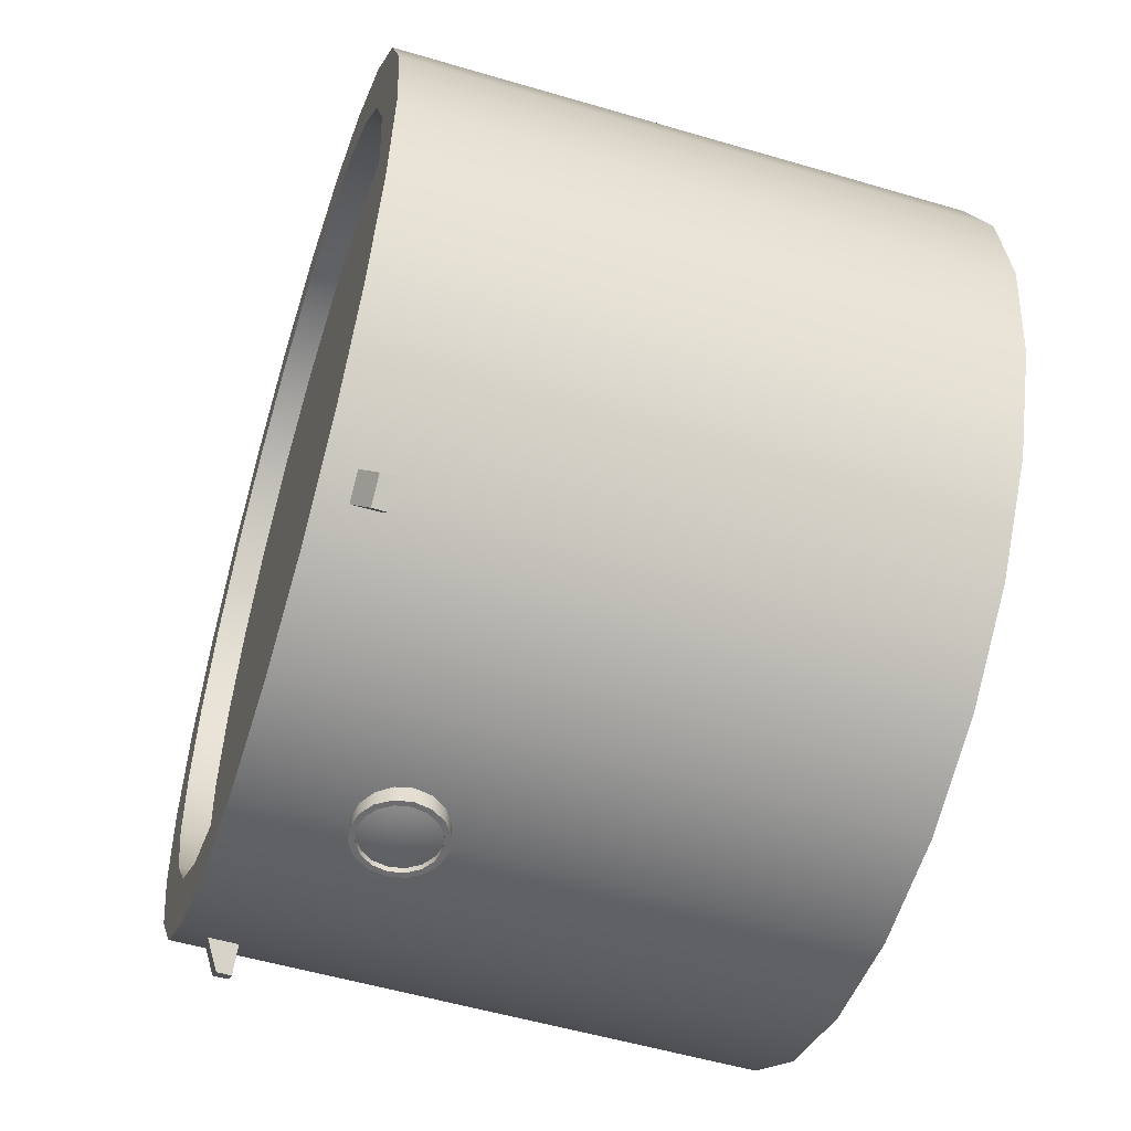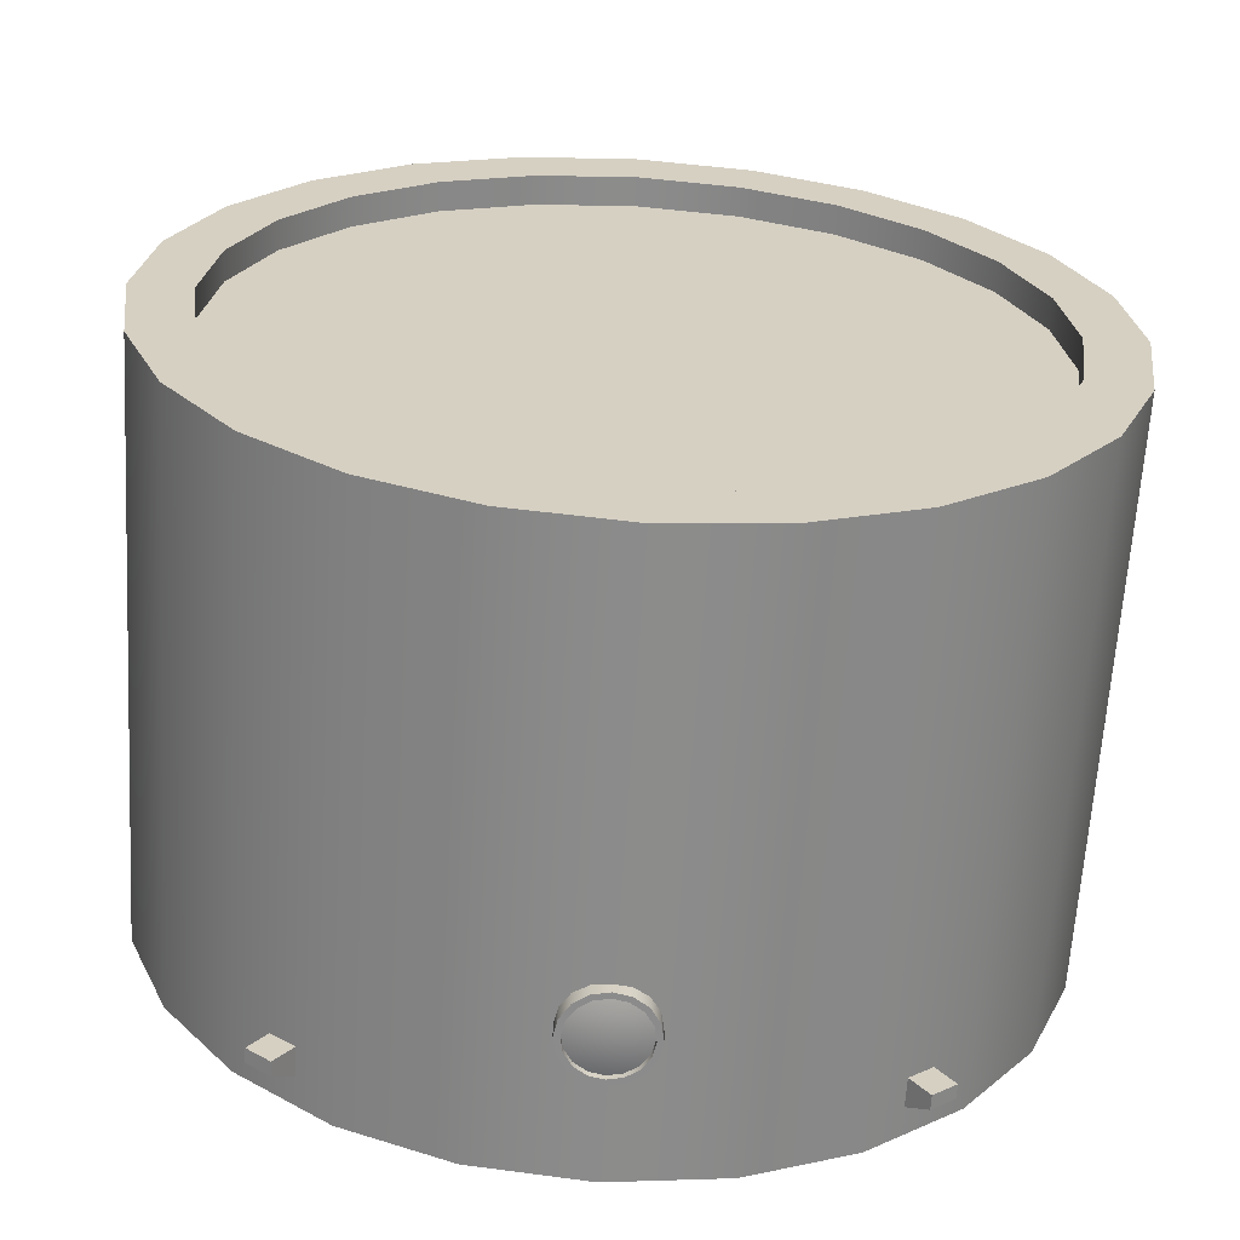
<metadata>
{"format":"obj","ext":"obj","renderer":"f3d","projection":"perspective","resolution":1024,"background":"white","views":[{"elev":-53.8,"azim":-107.5,"up":"+Z"},{"elev":-64.0,"azim":-3.5,"up":"+Z"}]}
</metadata>
<code>
o aquila_crew_s1p5_1_1
v 0.9375 -0.625 -2.096e-18
v 0.9056 -0.625 0.2426
v 0.8119 -0.625 0.4688
v 0.6629 -0.625 0.6629
v 0.4688 -0.625 0.8119
v 0.2426 -0.625 0.9056
v 4.873e-17 -0.625 0.9375
v -0.2426 -0.625 0.9056
v -0.4688 -0.625 0.8119
v -0.6629 -0.625 0.6629
v -0.8119 -0.625 0.4688
v -0.9056 -0.625 0.2426
v -0.9375 -0.625 1.127e-16
v -0.9056 -0.625 -0.2426
v -0.8119 -0.625 -0.4688
v -0.6629 -0.625 -0.6629
v -0.4688 -0.625 -0.8119
v -0.2426 -0.625 -0.9056
v -1.809e-16 -0.625 -0.9375
v 0.2426 -0.625 -0.9056
v 0.4688 -0.625 -0.8119
v 0.6629 -0.625 -0.6629
v 0.8119 -0.625 -0.4688
v 0.9056 -0.625 -0.2426
v 0.7848 -0.625 0.2103
v 0.8125 -0.625 -4.284e-18
v 0.7848 -0.625 -0.2103
v 0.7036 -0.625 -0.4062
v 0.5745 -0.625 -0.5745
v 0.4062 -0.625 -0.7036
v 0.2103 -0.625 -0.7848
v -1.629e-16 -0.625 -0.8125
v -0.2103 -0.625 -0.7848
v -0.4062 -0.625 -0.7036
v -0.5745 -0.625 -0.5745
v -0.7036 -0.625 -0.4062
v -0.7848 -0.625 -0.2103
v -0.8125 -0.625 9.522e-17
v -0.7848 -0.625 0.2103
v -0.7036 -0.625 0.4062
v -0.5745 -0.625 0.5745
v -0.4062 -0.625 0.7036
v -0.2103 -0.625 0.7848
v 3.607e-17 -0.625 0.8125
v 0.2103 -0.625 0.7848
v 0.4062 -0.625 0.7036
v 0.5745 -0.625 0.5745
v 0.7036 -0.625 0.4062
v 0.7848 -0.5625 0.2103
v 0.8125 -0.5625 -4.284e-18
v 0.7848 -0.5625 -0.2103
v 0.7036 -0.5625 -0.4062
v 0.5745 -0.5625 -0.5745
v 0.4062 -0.5625 -0.7036
v 0.2103 -0.5625 -0.7848
v -1.629e-16 -0.5625 -0.8125
v -0.2103 -0.5625 -0.7848
v -0.4062 -0.5625 -0.7036
v -0.5745 -0.5625 -0.5745
v -0.7036 -0.5625 -0.4062
v -0.7848 -0.5625 -0.2103
v -0.8125 -0.5625 9.522e-17
v -0.7848 -0.5625 0.2103
v -0.7036 -0.5625 0.4062
v -0.5745 -0.5625 0.5745
v -0.4062 -0.5625 0.7036
v -0.2103 -0.5625 0.7848
v 3.607e-17 -0.5625 0.8125
v 0.2103 -0.5625 0.7848
v 0.4062 -0.5625 0.7036
v 0.5745 -0.5625 0.5745
v 0.7036 -0.5625 0.4062
v -5.551e-17 -0.5625 4.436e-17
v 0.9375 0.625 -2.096e-18
v 0.9056 0.625 0.2426
v 0.8119 0.625 0.4688
v 0.6629 0.625 0.6629
v 0.4688 0.625 0.8119
v 0.2426 0.625 0.9056
v 4.873e-17 0.625 0.9375
v -0.2426 0.625 0.9056
v -0.4688 0.625 0.8119
v -0.6629 0.625 0.6629
v -0.8119 0.625 0.4688
v -0.9056 0.625 0.2426
v -0.9375 0.625 1.127e-16
v -0.9056 0.625 -0.2426
v -0.8119 0.625 -0.4688
v -0.6629 0.625 -0.6629
v -0.4688 0.625 -0.8119
v -0.2426 0.625 -0.9056
v -1.809e-16 0.625 -0.9375
v 0.2426 0.625 -0.9056
v 0.4688 0.625 -0.8119
v 0.6629 0.625 -0.6629
v 0.8119 0.625 -0.4688
v 0.9056 0.625 -0.2426
v 0.7848 0.625 0.2103
v 0.8125 0.625 -4.284e-18
v 0.7848 0.625 -0.2103
v 0.7036 0.625 -0.4062
v 0.5745 0.625 -0.5745
v 0.4062 0.625 -0.7036
v 0.2103 0.625 -0.7848
v -1.629e-16 0.625 -0.8125
v -0.2103 0.625 -0.7848
v -0.4062 0.625 -0.7036
v -0.5745 0.625 -0.5745
v -0.7036 0.625 -0.4062
v -0.7848 0.625 -0.2103
v -0.8125 0.625 9.522e-17
v -0.7848 0.625 0.2103
v -0.7036 0.625 0.4062
v -0.5745 0.625 0.5745
v -0.4062 0.625 0.7036
v -0.2103 0.625 0.7848
v 3.607e-17 0.625 0.8125
v 0.2103 0.625 0.7848
v 0.4062 0.625 0.7036
v 0.5745 0.625 0.5745
v 0.7036 0.625 0.4062
v 0.7848 0.5625 0.2103
v 0.8125 0.5625 -4.284e-18
v 0.7848 0.5625 -0.2103
v 0.7036 0.5625 -0.4062
v 0.5745 0.5625 -0.5745
v 0.4062 0.5625 -0.7036
v 0.2103 0.5625 -0.7848
v -1.629e-16 0.5625 -0.8125
v -0.2103 0.5625 -0.7848
v -0.4062 0.5625 -0.7036
v -0.5745 0.5625 -0.5745
v -0.7036 0.5625 -0.4062
v -0.7848 0.5625 -0.2103
v -0.8125 0.5625 9.522e-17
v -0.7848 0.5625 0.2103
v -0.7036 0.5625 0.4062
v -0.5745 0.5625 0.5745
v -0.4062 0.5625 0.7036
v -0.2103 0.5625 0.7848
v 3.607e-17 0.5625 0.8125
v 0.2103 0.5625 0.7848
v 0.4062 0.5625 0.7036
v 0.5745 0.5625 0.5745
v 0.7036 0.5625 0.4062
v -5.551e-17 0.5625 4.436e-17
v -2.203e-16 0.4062 0.9625
v -0.03588 0.3991 0.9625
v -0.06629 0.3788 0.9625
v -0.08661 0.3484 0.9625
v -0.09375 0.3125 0.9625
v -0.08661 0.2766 0.9625
v -0.06629 0.2462 0.9625
v -0.03588 0.2259 0.9625
v -3.272e-16 0.2188 0.9625
v 0.03588 0.2259 0.9625
v 0.06629 0.2462 0.9625
v 0.08661 0.2766 0.9625
v 0.09375 0.3125 0.9625
v 0.08661 0.3484 0.9625
v 0.06629 0.3788 0.9625
v 0.03588 0.3991 0.9625
v -2.262e-16 0.3937 0.9625
v -0.03109 0.3876 0.9625
v -0.05745 0.37 0.9625
v -0.07507 0.3436 0.9625
v -0.08125 0.3125 0.9625
v -0.07507 0.2814 0.9625
v -0.05745 0.255 0.9625
v -0.03109 0.2374 0.9625
v -3.188e-16 0.2313 0.9625
v 0.03109 0.2374 0.9625
v 0.05745 0.255 0.9625
v 0.07507 0.2814 0.9625
v 0.08125 0.3125 0.9625
v 0.07507 0.3436 0.9625
v 0.05745 0.37 0.9625
v 0.03109 0.3876 0.9625
v -2.239e-16 0.3937 0.95
v -0.03109 0.3876 0.95
v -0.05745 0.37 0.95
v -0.07507 0.3436 0.95
v -0.08125 0.3125 0.95
v -0.07507 0.2814 0.95
v -0.05745 0.255 0.95
v -0.03109 0.2374 0.95
v -3.165e-16 0.2313 0.95
v 0.03109 0.2374 0.95
v 0.05745 0.255 0.95
v 0.07507 0.2814 0.95
v 0.08125 0.3125 0.95
v 0.07507 0.3436 0.95
v 0.05745 0.37 0.95
v 0.03109 0.3876 0.95
v -3.539e-16 0.2188 0.9375
v 0.03588 0.2259 0.9328
v 0.06629 0.2462 0.9288
v 0.08661 0.2766 0.9261
v 0.09375 0.3125 0.9252
v 0.08661 0.3484 0.9261
v 0.06629 0.3788 0.9288
v 0.03588 0.3991 0.9328
v -2.47e-16 0.4062 0.9375
v -0.06629 0.3788 0.9288
v -0.08661 0.3484 0.9261
v -0.09375 0.3125 0.9252
v -0.08661 0.2766 0.9261
v -0.06629 0.2462 0.9288
v -0.03588 0.2259 0.9328
v -0.03588 0.3991 0.9328
v 0.9375 -0.625 -2.096e-18
v 0.9056 -0.625 0.2426
v 0.8119 -0.625 0.4688
v 0.6629 -0.625 0.6629
v 0.4688 -0.625 0.8119
v 0.2426 -0.625 0.9056
v 4.873e-17 -0.625 0.9375
v -0.2426 -0.625 0.9056
v -0.4688 -0.625 0.8119
v -0.6629 -0.625 0.6629
v -0.8119 -0.625 0.4688
v -0.9056 -0.625 0.2426
v -0.9375 -0.625 1.127e-16
v -0.9056 -0.625 -0.2426
v -0.8119 -0.625 -0.4688
v -0.6629 -0.625 -0.6629
v -0.4688 -0.625 -0.8119
v -0.2426 -0.625 -0.9056
v -1.809e-16 -0.625 -0.9375
v 0.2426 -0.625 -0.9056
v 0.4688 -0.625 -0.8119
v 0.6629 -0.625 -0.6629
v 0.8119 -0.625 -0.4688
v 0.9056 -0.625 -0.2426
v 0.9056 0.625 -0.2426
v 0.9056 0 -0.2426
v 0.8119 0.625 -0.4688
v 0.8119 0 -0.4688
v 0.6629 0.625 -0.6629
v 0.6629 0 -0.6629
v 0.4688 0.625 -0.8119
v 0.4688 0 -0.8119
v 0.2426 0.625 -0.9056
v 0.2426 0 -0.9056
v -1.809e-16 0.625 -0.9375
v -1.809e-16 0 -0.9375
v -0.2426 0.625 -0.9056
v -0.2426 0 -0.9056
v -0.4688 0.625 -0.8119
v -0.4688 0 -0.8119
v -0.6629 0.625 -0.6629
v -0.6629 0 -0.6629
v -0.8119 0.625 -0.4688
v -0.8119 0 -0.4688
v -0.9056 0.625 -0.2426
v -0.9056 0 -0.2426
v -0.9375 0.625 1.127e-16
v -0.9375 0 1.127e-16
v -0.9056 0.625 0.2426
v -0.9056 0 0.2426
v -0.8119 0.625 0.4688
v -0.8119 0 0.4688
v -0.6629 0.625 0.6629
v -0.6629 0 0.6629
v -0.4688 0.625 0.8119
v -0.4688 0 0.8119
v -0.2426 0.625 0.9056
v -0.2426 0 0.9056
v 4.873e-17 0.625 0.9375
v 4.873e-17 0 0.9375
v 0.2426 0.625 0.9056
v 0.2426 0 0.9056
v 0.4688 0.625 0.8119
v 0.4688 0 0.8119
v 0.6629 0.625 0.6629
v 0.6629 0 0.6629
v 0.8119 0.625 0.4688
v 0.8119 0 0.4688
v 0.9056 0.625 0.2426
v 0.9056 0 0.2426
v 0.9375 0.625 -2.096e-18
v 0.9375 0 -2.096e-18
v -8.58e-18 0.4062 -0.9625
v 0.03588 0.3991 -0.9625
v 0.06629 0.3788 -0.9625
v 0.08661 0.3484 -0.9625
v 0.09375 0.3125 -0.9625
v 0.08661 0.2766 -0.9625
v 0.06629 0.2462 -0.9625
v 0.03588 0.2259 -0.9625
v 9.831e-17 0.2188 -0.9625
v -0.03588 0.2259 -0.9625
v -0.06629 0.2462 -0.9625
v -0.08661 0.2766 -0.9625
v -0.09375 0.3125 -0.9625
v -0.08661 0.3484 -0.9625
v -0.06629 0.3788 -0.9625
v -0.03588 0.3991 -0.9625
v -2.706e-18 0.3937 -0.9625
v 0.03109 0.3876 -0.9625
v 0.05745 0.37 -0.9625
v 0.07507 0.3436 -0.9625
v 0.08125 0.3125 -0.9625
v 0.07507 0.2814 -0.9625
v 0.05745 0.255 -0.9625
v 0.03109 0.2374 -0.9625
v 8.993e-17 0.2313 -0.9625
v -0.03109 0.2374 -0.9625
v -0.05745 0.255 -0.9625
v -0.07507 0.2814 -0.9625
v -0.08125 0.3125 -0.9625
v -0.07507 0.3436 -0.9625
v -0.05745 0.37 -0.9625
v -0.03109 0.3876 -0.9625
v -3.471e-18 0.3937 -0.95
v 0.03109 0.3876 -0.95
v 0.05745 0.37 -0.95
v 0.07507 0.3436 -0.95
v 0.08125 0.3125 -0.95
v 0.07507 0.2814 -0.95
v 0.05745 0.255 -0.95
v 0.03109 0.2374 -0.95
v 8.917e-17 0.2313 -0.95
v -0.03109 0.2374 -0.95
v -0.05745 0.255 -0.95
v -0.07507 0.2814 -0.95
v -0.08125 0.3125 -0.95
v -0.07507 0.3436 -0.95
v -0.05745 0.37 -0.95
v -0.03109 0.3876 -0.95
v 1.281e-16 0.2188 -0.9375
v -0.03588 0.2259 -0.9328
v -0.06629 0.2462 -0.9288
v -0.08661 0.2766 -0.9261
v -0.09375 0.3125 -0.9252
v -0.08661 0.3484 -0.9261
v -0.06629 0.3788 -0.9288
v -0.03588 0.3991 -0.9328
v 2.118e-17 0.4062 -0.9375
v 0.06629 0.3788 -0.9288
v 0.08661 0.3484 -0.9261
v 0.09375 0.3125 -0.9252
v 0.08661 0.2766 -0.9261
v 0.06629 0.2462 -0.9288
v 0.03588 0.2259 -0.9328
v 0.03588 0.3991 -0.9328
v -0.5791 0.5 -0.806
v -0.541 0.5 -0.7564
v -0.5791 0.5312 -0.806
v -0.541 0.5625 -0.7564
v -0.6287 0.5 -0.768
v -0.5906 0.5 -0.7184
v -0.6287 0.5312 -0.768
v -0.5906 0.5625 -0.7184
v 0.5791 0.5 0.806
v 0.541 0.5 0.7564
v 0.5791 0.5312 0.806
v 0.541 0.5625 0.7564
v 0.6287 0.5 0.768
v 0.5906 0.5 0.7184
v 0.6287 0.5312 0.768
v 0.5906 0.5625 0.7184
v 0.5791 0.5 -0.806
v 0.541 0.5 -0.7564
v 0.5791 0.5312 -0.806
v 0.541 0.5625 -0.7564
v 0.6287 0.5 -0.768
v 0.5906 0.5 -0.7184
v 0.6287 0.5312 -0.768
v 0.5906 0.5625 -0.7184
v -0.5791 0.5 0.806
v -0.541 0.5 0.7564
v -0.5791 0.5312 0.806
v -0.541 0.5625 0.7564
v -0.6287 0.5 0.768
v -0.5906 0.5 0.7184
v -0.6287 0.5312 0.768
v -0.5906 0.5625 0.7184
g aquila_crew_s1p5_1_1_aquila_crew_s1p5_1_1_auv
f 49 73 50
f 50 73 51
f 51 73 52
f 52 73 53
f 53 73 54
f 54 73 55
f 55 73 56
f 56 73 57
f 57 73 58
f 58 73 59
f 59 73 60
f 60 73 61
f 61 73 62
f 62 73 63
f 63 73 64
f 64 73 65
f 65 73 66
f 66 73 67
f 67 73 68
f 68 73 69
f 69 73 70
f 70 73 71
f 71 73 72
f 72 73 49
f 122 146 145
f 123 146 122
f 124 146 123
f 125 146 124
f 126 146 125
f 127 146 126
f 128 146 127
f 129 146 128
f 130 146 129
f 131 146 130
f 132 146 131
f 133 146 132
f 134 146 133
f 135 146 134
f 136 146 135
f 137 146 136
f 138 146 137
f 139 146 138
f 140 146 139
f 141 146 140
f 142 146 141
f 143 146 142
f 144 146 143
f 145 146 144
f 147 163 178 162
f 148 164 163 147
f 149 165 164 148
f 150 166 165 149
f 151 167 166 150
f 152 168 167 151
f 153 169 168 152
f 154 170 169 153
f 155 171 170 154
f 156 172 171 155
f 157 173 172 156
f 158 174 173 157
f 159 175 174 158
f 160 176 175 159
f 161 177 176 160
f 162 178 177 161
f 283 299 314 298
f 284 300 299 283
f 285 301 300 284
f 286 302 301 285
f 287 303 302 286
f 288 304 303 287
f 289 305 304 288
f 290 306 305 289
f 291 307 306 290
f 292 308 307 291
f 293 309 308 292
f 294 310 309 293
f 295 311 310 294
f 296 312 311 295
f 297 313 312 296
f 298 314 313 297
f 348 352 351 347
f 349 353 354 350
f 355 357 358 356
f 360 362 361 359
f 363 367 368 364
f 366 370 369 365
f 373 377 375 371
f 25 49 50 26
f 26 50 51 27
f 27 51 52 28
f 28 52 53 29
f 29 53 54 30
f 30 54 55 31
f 31 55 56 32
f 32 56 57 33
f 33 57 58 34
f 34 58 59 35
f 35 59 60 36
f 36 60 61 37
f 37 61 62 38
f 38 62 63 39
f 39 63 64 40
f 40 64 65 41
f 41 65 66 42
f 42 66 67 43
f 43 67 68 44
f 44 68 69 45
f 45 69 70 46
f 46 70 71 47
f 47 71 72 48
f 48 72 49 25
f 74 99 98 75
f 75 98 121 76
f 76 121 120 77
f 77 120 119 78
f 78 119 118 79
f 79 118 117 80
f 80 117 116 81
f 81 116 115 82
f 82 115 114 83
f 83 114 113 84
f 84 113 112 85
f 85 112 111 86
f 86 111 110 87
f 87 110 109 88
f 88 109 108 89
f 89 108 107 90
f 90 107 106 91
f 91 106 105 92
f 92 105 104 93
f 93 104 103 94
f 94 103 102 95
f 95 102 101 96
f 96 101 100 97
f 97 100 99 74
f 147 203 210 148
f 148 210 204 149
f 149 204 205 150
f 150 205 206 151
f 151 206 207 152
f 152 207 208 153
f 153 208 209 154
f 154 209 195 155
f 155 195 196 156
f 156 196 197 157
f 157 197 198 158
f 158 198 199 159
f 159 199 200 160
f 160 200 201 161
f 161 201 202 162
f 162 202 203 147
f 163 179 194 178
f 164 180 179 163
f 165 181 180 164
f 166 182 181 165
f 167 183 182 166
f 168 184 183 167
f 169 185 184 168
f 170 186 185 169
f 171 187 186 170
f 172 188 187 171
f 173 189 188 172
f 174 190 189 173
f 175 191 190 174
f 176 192 191 175
f 177 193 192 176
f 178 194 193 177
f 211 282 280 212
f 212 280 278 213
f 213 278 276 214
f 214 276 274 215
f 215 274 272 216
f 216 272 270 217
f 217 270 268 218
f 218 268 266 219
f 219 266 264 220
f 220 264 262 221
f 221 262 260 222
f 222 260 258 223
f 223 258 256 224
f 224 256 254 225
f 225 254 252 226
f 226 252 250 227
f 227 250 248 228
f 228 248 246 229
f 229 246 244 230
f 230 244 242 231
f 231 242 240 232
f 232 240 238 233
f 233 238 236 234
f 234 236 282 211
f 235 281 282 236
f 236 238 237 235
f 238 240 239 237
f 240 242 241 239
f 242 244 243 241
f 244 246 245 243
f 246 248 247 245
f 248 250 249 247
f 250 252 251 249
f 252 254 253 251
f 254 256 255 253
f 256 258 257 255
f 258 260 259 257
f 260 262 261 259
f 262 264 263 261
f 264 266 265 263
f 266 268 267 265
f 268 270 269 267
f 270 272 271 269
f 272 274 273 271
f 274 276 275 273
f 276 278 277 275
f 278 280 279 277
f 280 282 281 279
f 283 339 346 284
f 284 346 340 285
f 285 340 341 286
f 286 341 342 287
f 287 342 343 288
f 288 343 344 289
f 289 344 345 290
f 290 345 331 291
f 291 331 332 292
f 292 332 333 293
f 293 333 334 294
f 294 334 335 295
f 295 335 336 296
f 296 336 337 297
f 297 337 338 298
f 298 338 339 283
f 299 315 330 314
f 300 316 315 299
f 301 317 316 300
f 302 318 317 301
f 303 319 318 302
f 304 320 319 303
f 305 321 320 304
f 306 322 321 305
f 307 323 322 306
f 308 324 323 307
f 309 325 324 308
f 310 326 325 309
f 311 327 326 310
f 312 328 327 311
f 313 329 328 312
f 314 330 329 313
f 347 349 350 348
f 352 354 353 351
f 355 359 361 357
f 365 369 367 363
f 372 374 373 371
f 375 377 378 376
f 1 26 27 24
f 2 25 26 1
f 3 48 25 2
f 4 47 48 3
f 5 46 47 4
f 6 45 46 5
f 7 44 45 6
f 8 43 44 7
f 9 42 43 8
f 10 41 42 9
f 11 40 41 10
f 12 39 40 11
f 13 38 39 12
f 14 37 38 13
f 15 36 37 14
f 16 35 36 15
f 17 34 35 16
f 18 33 34 17
f 19 32 33 18
f 20 31 32 19
f 21 30 31 20
f 22 29 30 21
f 23 28 29 22
f 24 27 28 23
f 98 122 145 121
f 99 123 122 98
f 100 124 123 99
f 101 125 124 100
f 102 126 125 101
f 103 127 126 102
f 104 128 127 103
f 105 129 128 104
f 106 130 129 105
f 107 131 130 106
f 108 132 131 107
f 109 133 132 108
f 110 134 133 109
f 111 135 134 110
f 112 136 135 111
f 113 137 136 112
f 114 138 137 113
f 115 139 138 114
f 116 140 139 115
f 117 141 140 116
f 118 142 141 117
f 119 143 142 118
f 120 144 143 119
f 121 145 144 120
f 347 351 353 349
f 356 360 359 355
f 357 361 362 358
f 364 366 365 363
f 367 369 370 368
f 371 375 376 372
f 374 378 377 373
o aquila_crew_s1p5_1_1_windows
v -3.471e-18 0.3937 -0.95
v 0.03109 0.3876 -0.95
v 0.05745 0.37 -0.95
v 0.07507 0.3436 -0.95
v 0.08125 0.3125 -0.95
v 0.07507 0.2814 -0.95
v 0.05745 0.255 -0.95
v 0.03109 0.2374 -0.95
v 8.917e-17 0.2313 -0.95
v -0.03109 0.2374 -0.95
v -0.05745 0.255 -0.95
v -0.07507 0.2814 -0.95
v -0.08125 0.3125 -0.95
v -0.07507 0.3436 -0.95
v -0.05745 0.37 -0.95
v -0.03109 0.3876 -0.95
v 1.341e-17 0.3625 -0.9563
v 0.01913 0.3587 -0.9563
v 0.03536 0.3479 -0.9563
v 0.04619 0.3316 -0.9563
v 0.05 0.3125 -0.9563
v 0.04619 0.2934 -0.9563
v 0.03536 0.2771 -0.9563
v 0.01913 0.2663 -0.9563
v 7.041e-17 0.2625 -0.9563
v -0.01913 0.2663 -0.9563
v -0.03536 0.2771 -0.9563
v -0.04619 0.2934 -0.9563
v -0.05 0.3125 -0.9563
v -0.04619 0.3316 -0.9563
v -0.03536 0.3479 -0.9563
v -0.01913 0.3587 -0.9563
v 3.592e-17 0.3125 -0.9594
v -2.239e-16 0.3937 0.95
v -0.03109 0.3876 0.95
v -0.05745 0.37 0.95
v -0.07507 0.3436 0.95
v -0.08125 0.3125 0.95
v -0.07507 0.2814 0.95
v -0.05745 0.255 0.95
v -0.03109 0.2374 0.95
v -3.165e-16 0.2313 0.95
v 0.03109 0.2374 0.95
v 0.05745 0.255 0.95
v 0.07507 0.2814 0.95
v 0.08125 0.3125 0.95
v 0.07507 0.3436 0.95
v 0.05745 0.37 0.95
v 0.03109 0.3876 0.95
v -2.415e-16 0.3625 0.9563
v -0.01913 0.3587 0.9563
v -0.03536 0.3479 0.9563
v -0.04619 0.3316 0.9563
v -0.05 0.3125 0.9563
v -0.04619 0.2934 0.9563
v -0.03536 0.2771 0.9563
v -0.01913 0.2663 0.9563
v -2.985e-16 0.2625 0.9563
v 0.01913 0.2663 0.9563
v 0.03536 0.2771 0.9563
v 0.04619 0.2934 0.9563
v 0.05 0.3125 0.9563
v 0.04619 0.3316 0.9563
v 0.03536 0.3479 0.9563
v 0.01913 0.3587 0.9563
v -2.644e-16 0.3125 0.9594
g aquila_crew_s1p5_1_1_windows_aquila_crew_s1p5_1_1_windows_auv
f 379 395 410 394
f 380 396 395 379
f 381 397 396 380
f 382 398 397 381
f 383 399 398 382
f 384 400 399 383
f 385 401 400 384
f 386 402 401 385
f 387 403 402 386
f 388 404 403 387
f 389 405 404 388
f 390 406 405 389
f 391 407 406 390
f 392 408 407 391
f 393 409 408 392
f 394 410 409 393
f 395 411 410
f 396 411 395
f 397 411 396
f 398 411 397
f 399 411 398
f 400 411 399
f 401 411 400
f 402 411 401
f 403 411 402
f 404 411 403
f 405 411 404
f 406 411 405
f 407 411 406
f 408 411 407
f 409 411 408
f 410 411 409
f 412 428 443 427
f 413 429 428 412
f 414 430 429 413
f 415 431 430 414
f 416 432 431 415
f 417 433 432 416
f 418 434 433 417
f 419 435 434 418
f 420 436 435 419
f 421 437 436 420
f 422 438 437 421
f 423 439 438 422
f 424 440 439 423
f 425 441 440 424
f 426 442 441 425
f 427 443 442 426
f 428 444 443
f 429 444 428
f 430 444 429
f 431 444 430
f 432 444 431
f 433 444 432
f 434 444 433
f 435 444 434
f 436 444 435
f 437 444 436
f 438 444 437
f 439 444 438
f 440 444 439
f 441 444 440
f 442 444 441
f 443 444 442

</code>
